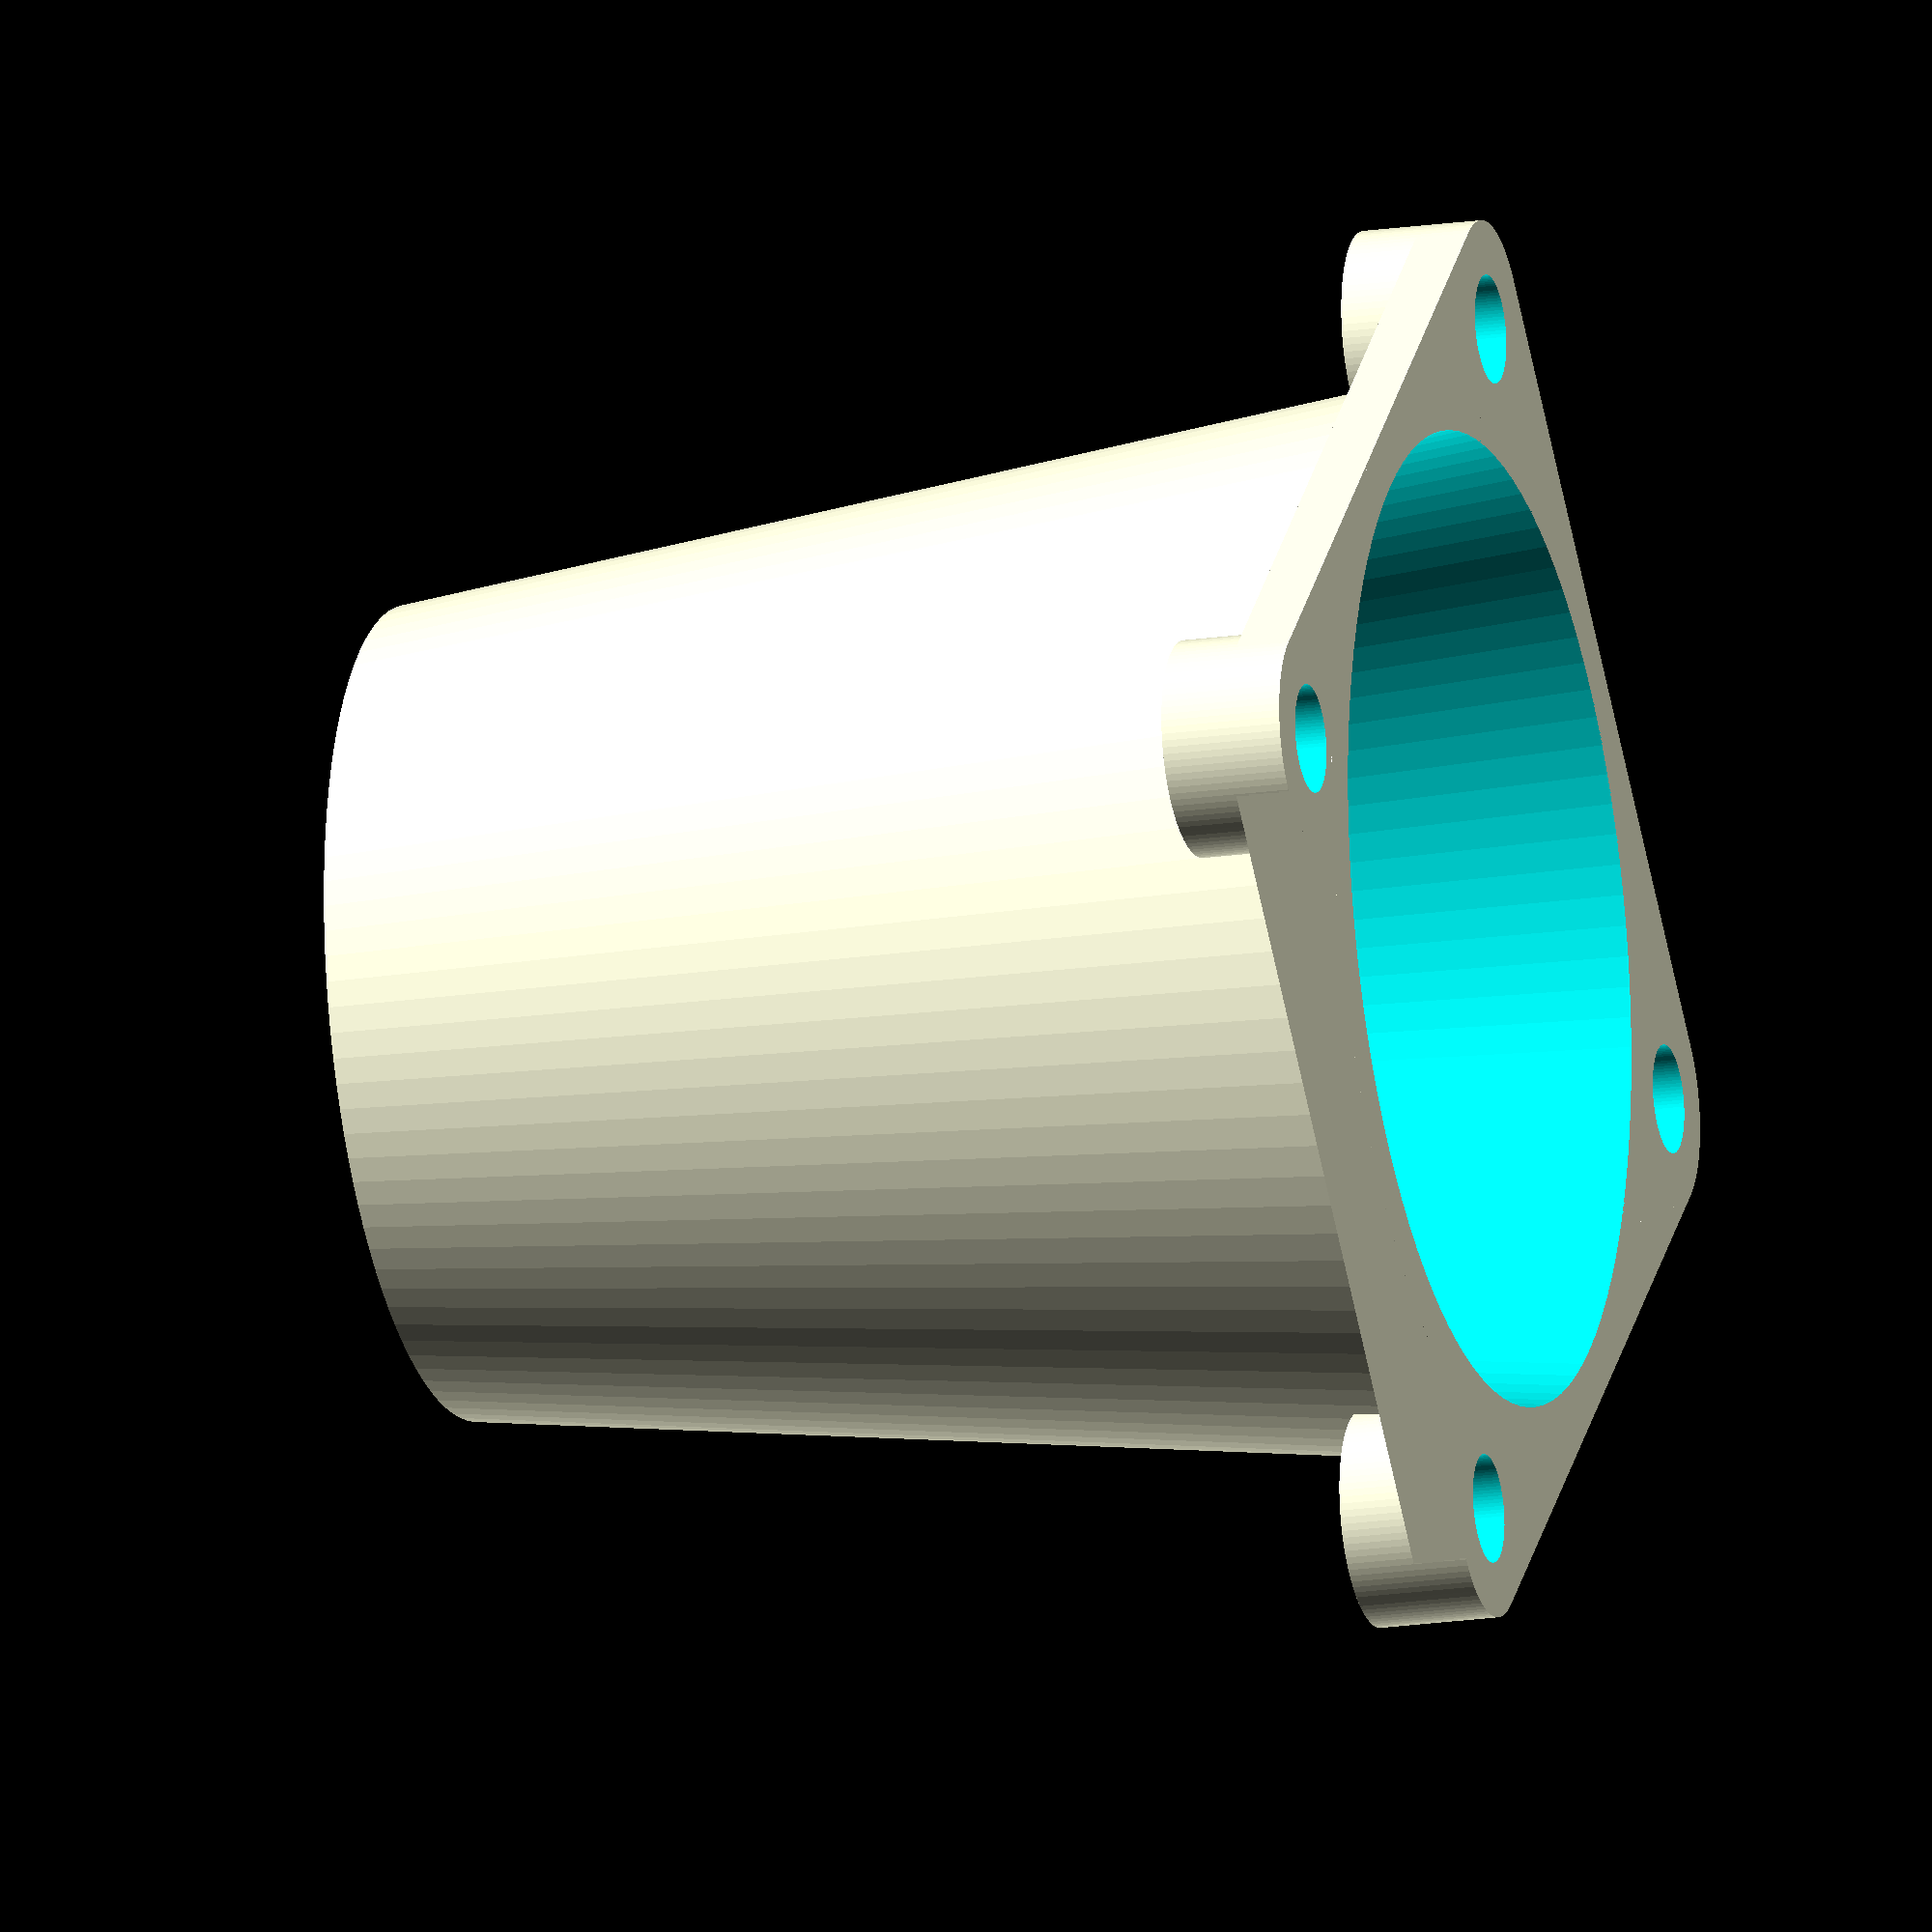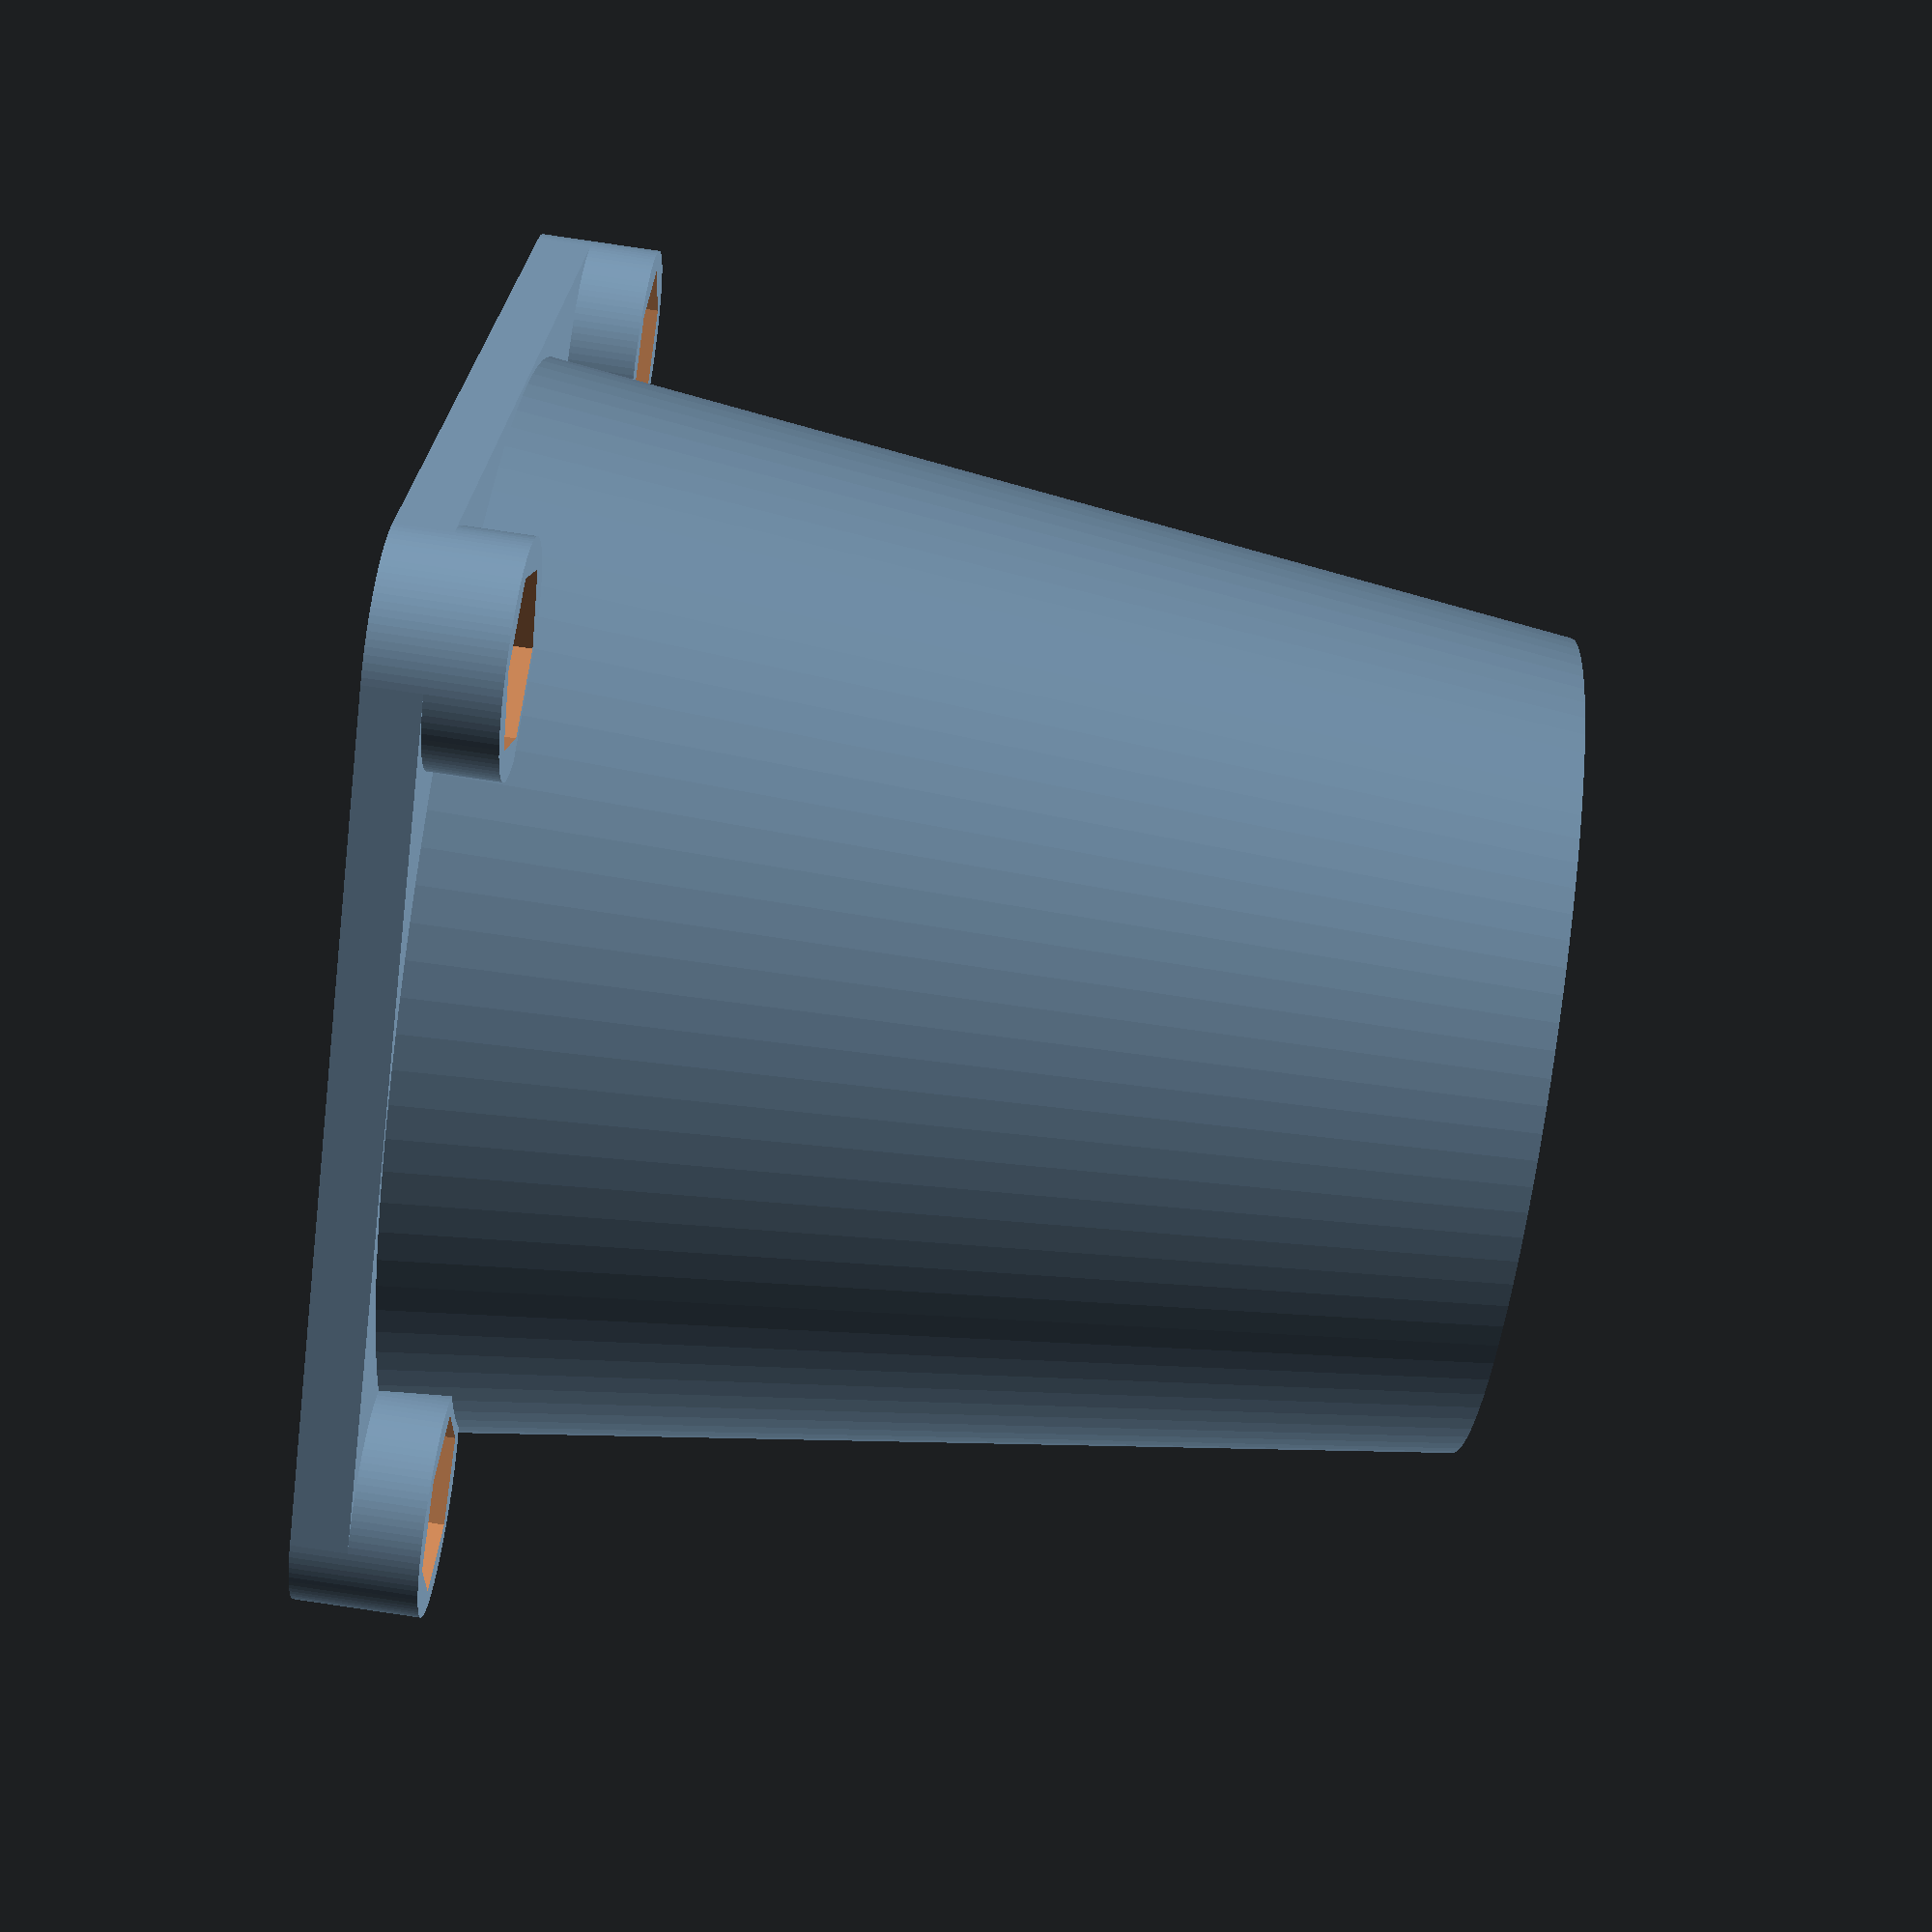
<openscad>
/* 40x40 mm fan mount, part of http://www.thingiverse.com/thing:XXXXX
 *
 * Copyright (c) 2012  Henrik Brix Andersen <henrik@brixandersen.dk>
 * License: CC BY-SA
 */

// Rendering
$fn = 100;

module fan_mount(panel_thickness) {
	fan_dia = 40;
	screw_dia = 4;
	nut_dia = 5.5;
	nut_thickness = 2.5;

	module nuttrap(nutsize, length) {
		cylinder(r = nutsize / cos(180 / 6) / 2 + 0.05, length, $fn=6);
	}

	union() {
		difference() {
			union() {
				// Outer frame
				hull() {
					for (i = [1, -1]) {
						for (j = [1, -1]) {
							translate([i * fan_dia / 2 - i * fan_dia / 10,
									   j * fan_dia / 2 - j * fan_dia / 10, 0]) {
								rotate([0, 0, 90]) {
									cylinder(r = fan_dia / 10, panel_thickness);
								}
							}
						}
					}
				}

				// Nut trap outlines
				for (i = [1, -1]) {
					for (j = [1, -1]) {
						translate([i * fan_dia / 2 - i * screw_dia,
								   j * fan_dia / 2 - j * screw_dia, 0]) {
							rotate([0, 0, 90]) {
								cylinder(r = screw_dia, panel_thickness + nut_thickness);
							}
						}
					}
				}

				// Mounting bracket
				//22 mm apart
			}

			// Screw holes
			for (i = [1, -1]) {
				for (j = [1, -1]) {
					translate([i * fan_dia / 2 - i * screw_dia,
							   j * fan_dia / 2 - j * screw_dia,
							 -panel_thickness]) {
						rotate([0, 0, 90]) {
							cylinder(r = screw_dia / 2, panel_thickness * 2 + nut_thickness * 2);
						}
					}
				}
			}

			// Nut traps
			for (i = [1, -1]) {
				for (j = [1, -1]) {
					translate([i * fan_dia / 2 - i * screw_dia,
							   j * fan_dia / 2 - j * screw_dia,
							   panel_thickness]) {
						rotate([0, 0, i * j * 15]) {
							nuttrap(nut_dia, nut_thickness * 2);
						}
					}
				}
			}
	
			// Fan hole
			translate([0, 0, -panel_thickness]) {
				cylinder(r = fan_dia / 2 - panel_thickness, h = panel_thickness * 3);
			}
		}

		// Funnel
		difference() {
			cylinder(r1 = fan_dia / 2, r2 = 15, h = 40);
			translate([0, 0, -0.5]) {
				cylinder(r1 = fan_dia / 2 - panel_thickness, r2 = 15 - panel_thickness, h = 41);
			}
		}
	}
}

fan_mount(2);

</openscad>
<views>
elev=17.4 azim=224.7 roll=106.8 proj=o view=solid
elev=92.0 azim=242.9 roll=261.7 proj=p view=solid
</views>
